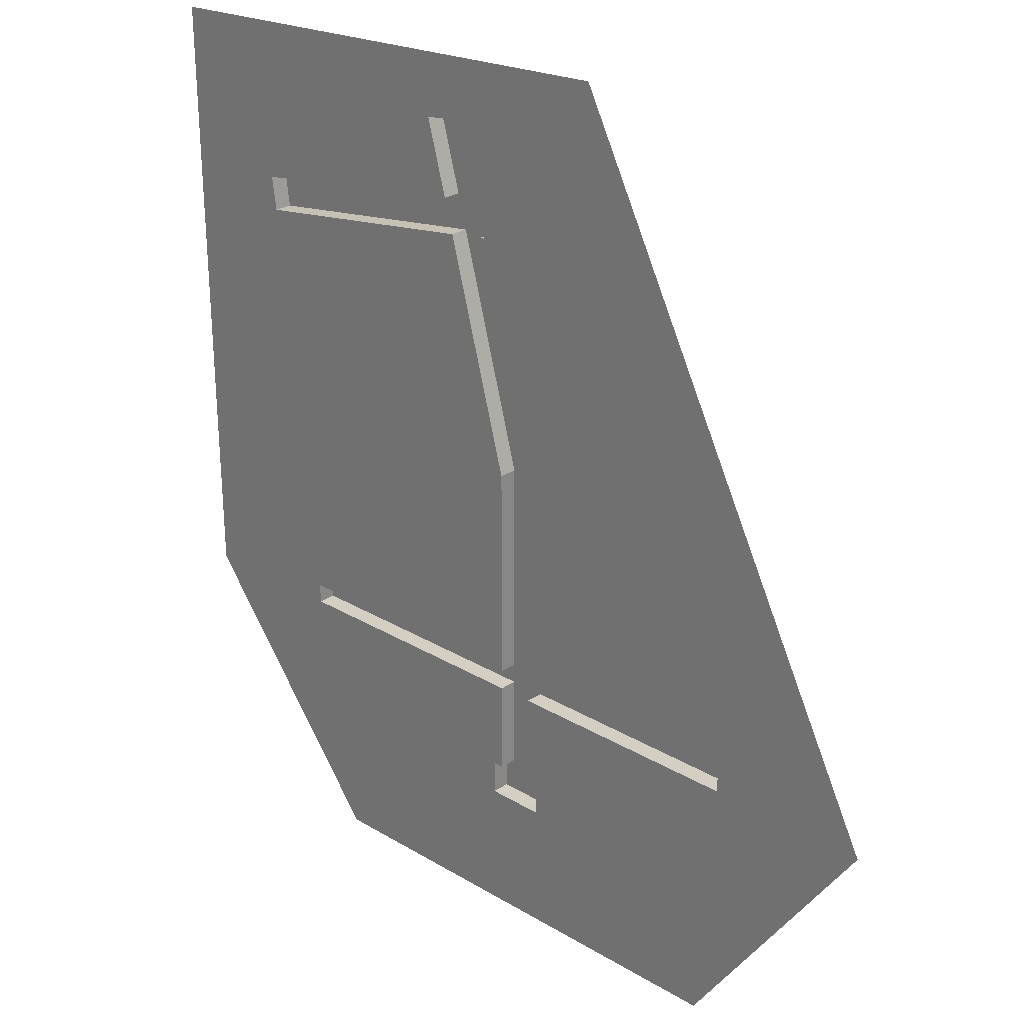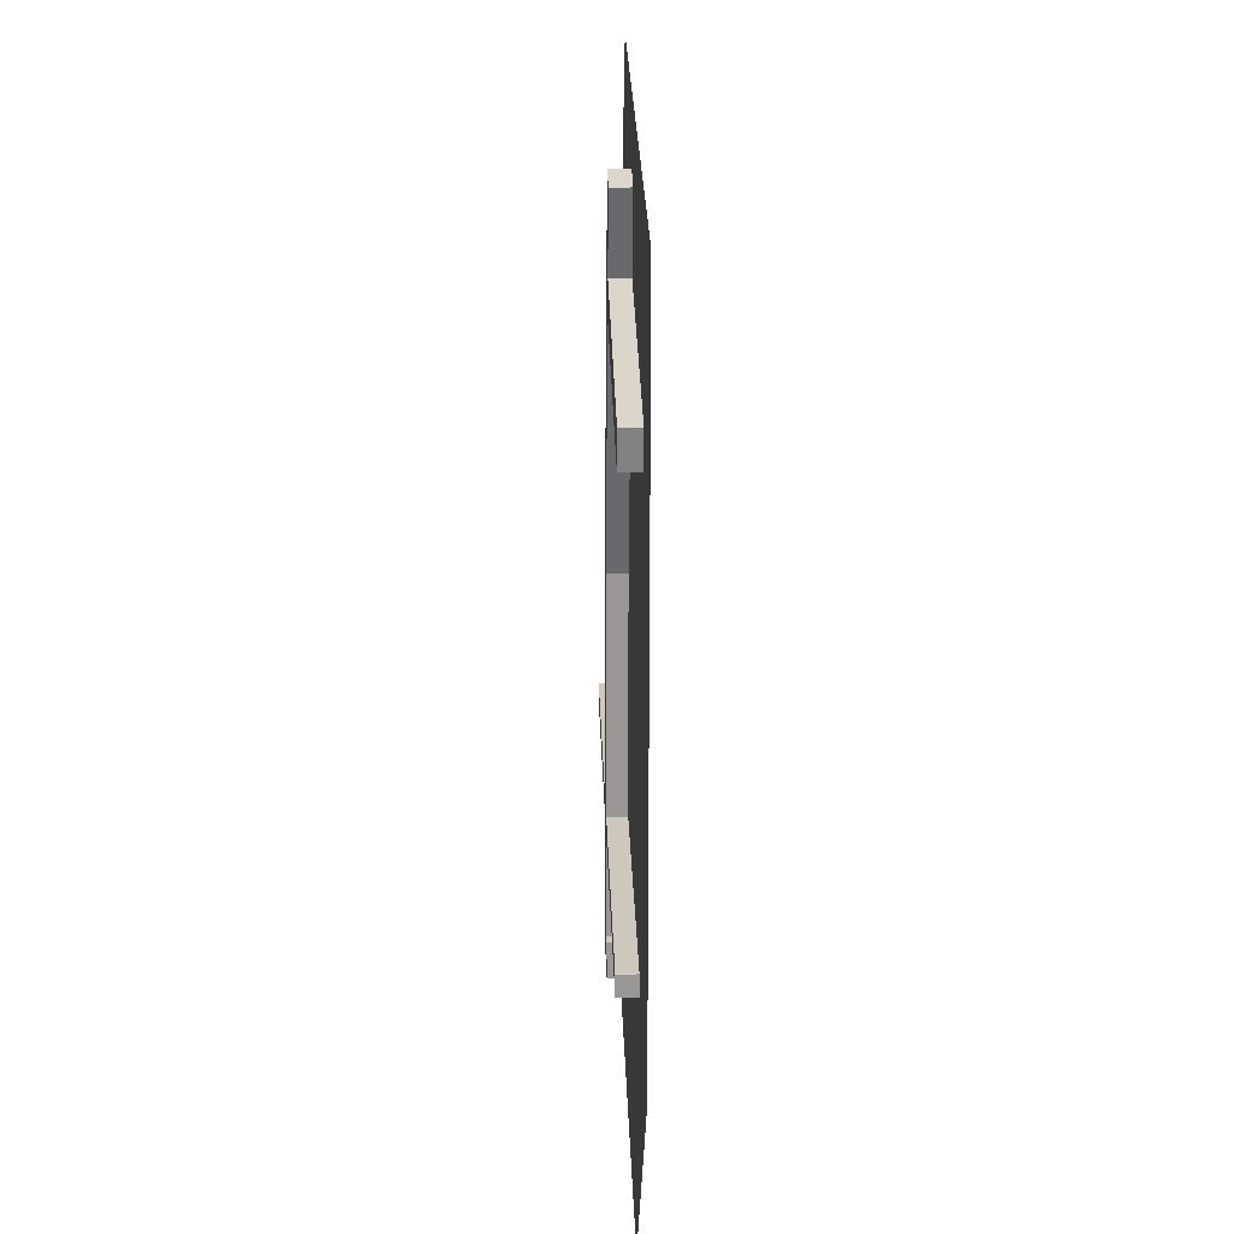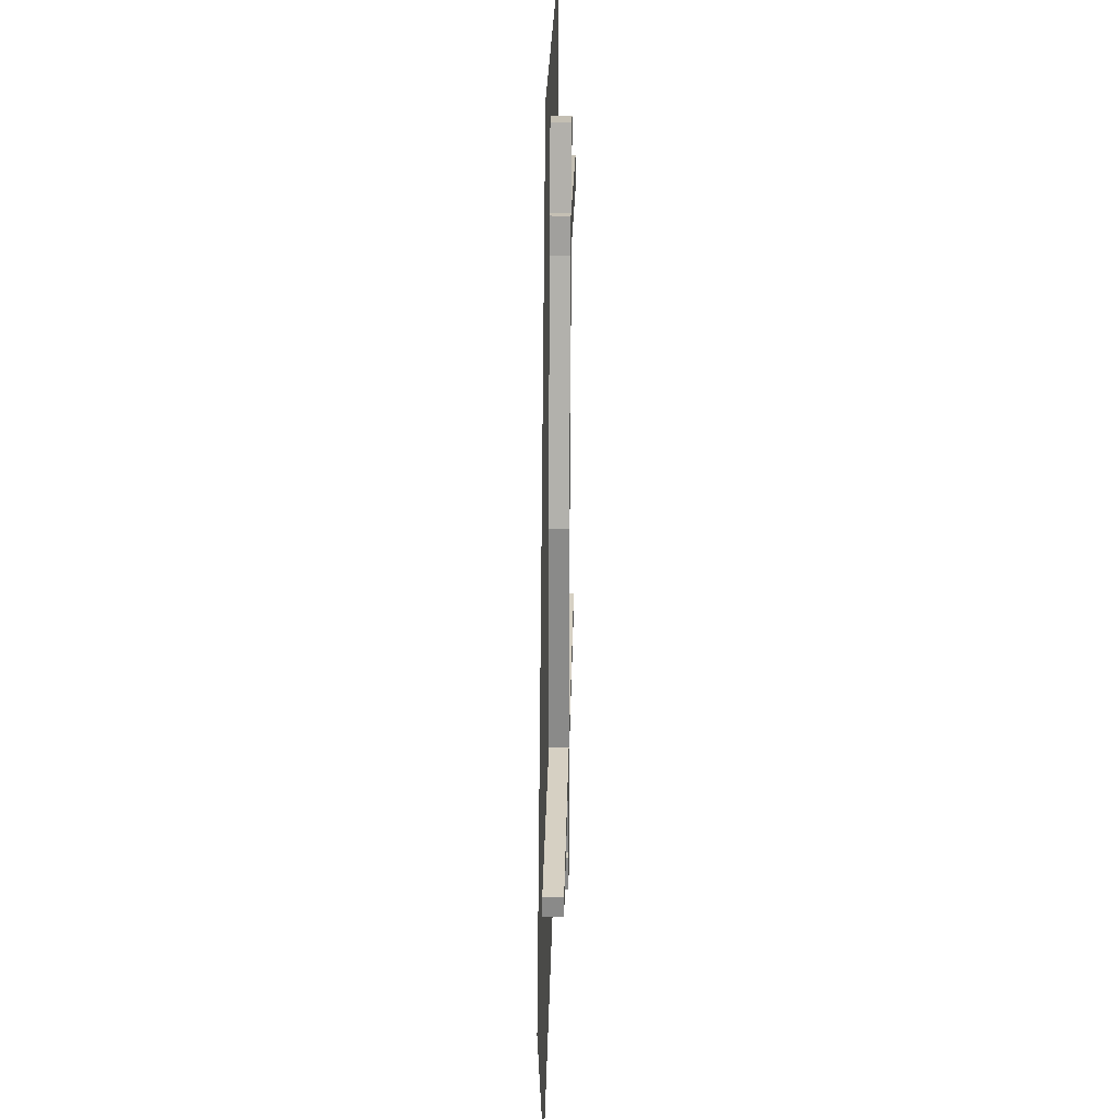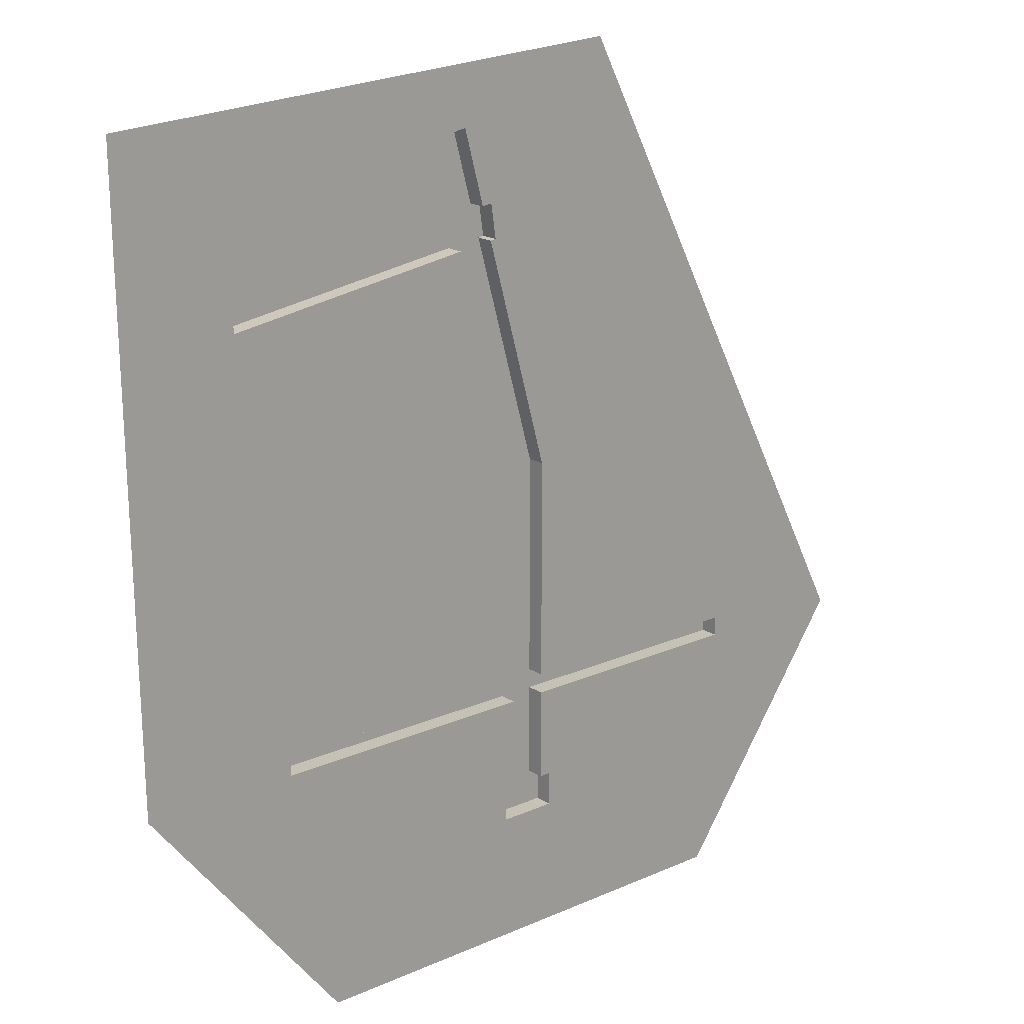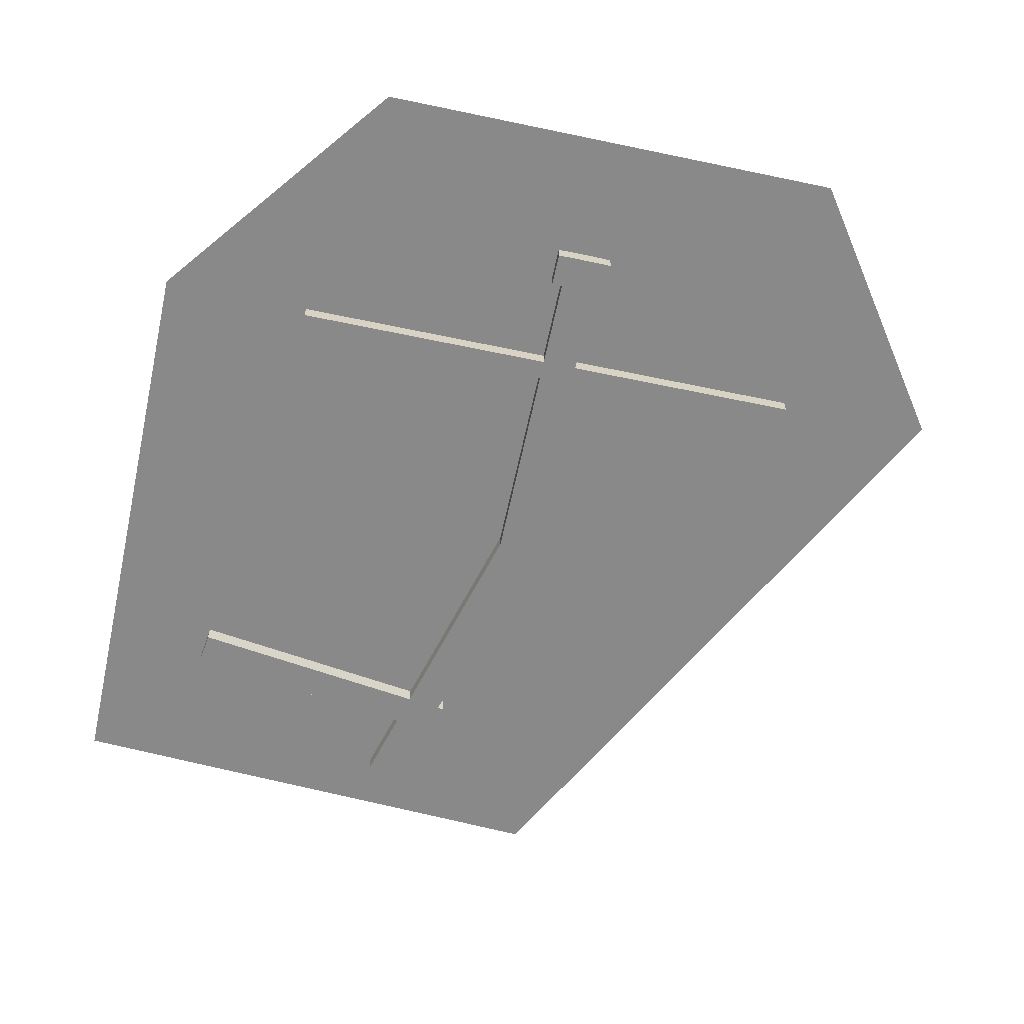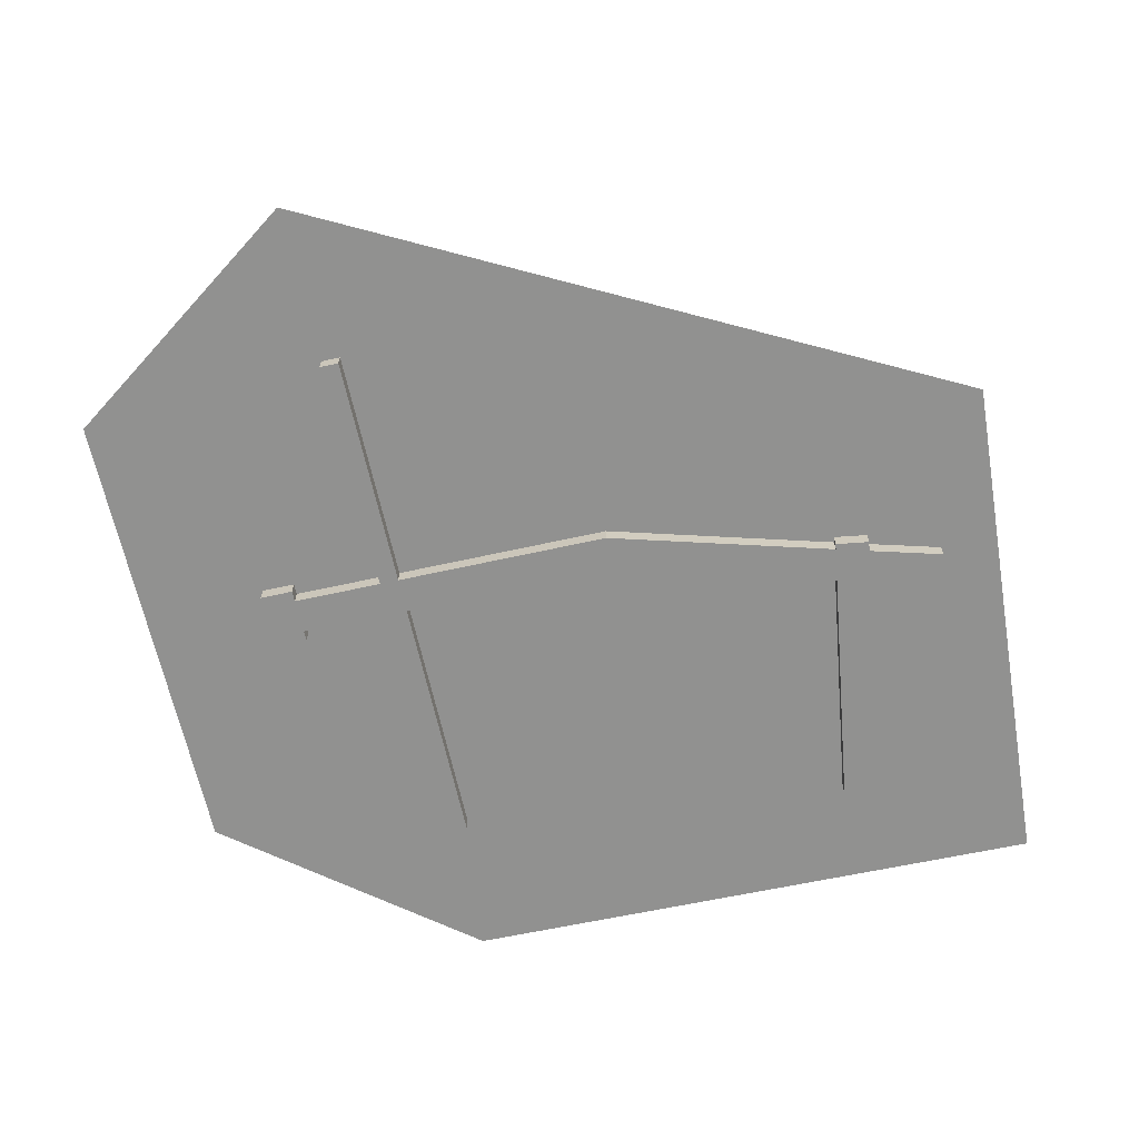
<metadata>
{"format":"obj","ext":"obj","renderer":"f3d","projection":"perspective","resolution":1024,"background":"white","views":[{"elev":25.8,"azim":-136.2,"up":"+Z"},{"elev":21.9,"azim":88.4,"up":"+Z"},{"elev":26.5,"azim":-88.9,"up":"+Z"},{"elev":18.8,"azim":139.8,"up":"+Z"},{"elev":-63.0,"azim":168.0,"up":"+Y"},{"elev":-65.9,"azim":-77.5,"up":"+Y"}]}
</metadata>
<code>
o Plane.001
v -0.375 0 2.721
v 2.671 0 2.552
v -1.259 0 -2.39
v 1.492 0 -2.39
v -2.284 0 -0.9467
v 2.637 0 -0.9423
v 0.2234 -0.1026 -1.657
v 1.754 -0.1026 -0.9423
v 1.754 -0.1026 -0.831
v 0.2234 -0.1026 -0.831
v 0.3782 -0.1026 1.922
v 0.0204 -0.1026 -0.831
v 0.2234 0 -0.9423
v 0.2234 0 -0.831
v 0.2234 0 -1.657
v 0.2242 -0.1026 0.3905
v 0.0204 0 -0.9423
v 0.0204 0 -0.831
v 0.0204 0 -1.657
v 0.638 -0.1026 1.886
v 0.4355 -0.1026 1.913
v 0.638 0 1.886
v 0.4355 0 1.913
v 0.0204 -0.1026 -1.463
v 0.2242 0 0.3905
v 0.0204 0 0.4228
v 0.2845 -0.1026 -1.655
v 0.2234 -0.1026 -0.9423
v 0.2234 0 -1.463
v 0.0204 0 -1.463
v 0.2234 -0.1026 -1.463
v -1.361 0 -0.9423
v -1.361 0 -0.831
v -0.04394 0 -1.655
v -0.04394 0 -1.462
v 0.0204 -0.1026 -0.9423
v 1.754 0 -0.9423
v 1.754 0 -0.831
v 0.2845 0 -1.655
v 0.2845 0 -1.462
v 0.5852 0 1.695
v 0.0204 -0.1026 0.4228
v 0.3827 0 1.724
v 0.0204 -0.1026 -1.657
v 2.01 0 1.494
v 2.036 0 1.685
v 0.3782 0 1.922
v 0.3499 0 1.728
v 0.5852 -0.1026 1.695
v 0.3827 -0.1026 1.724
v 0.2845 -0.1026 -1.462
v -1.361 -0.1026 -0.9423
v -1.361 -0.1026 -0.831
v -0.04394 -0.1026 -1.655
v -0.04394 -0.1026 -1.462
v 2.01 -0.1026 1.494
v 2.036 -0.1026 1.685
v 0.3499 -0.1026 1.728
v 0.5507 0 2.336
v 0.7548 0 2.304
v 0.4355 -0.1027 1.913
v 0.638 -0.1027 1.886
v 0.5507 -0.1027 2.336
v 0.7548 -0.1027 2.304
f 2 6 45 46
f 38 6 37
f 23 47 1 59
f 40 6 4 39
f 18 26 42 12
f 38 37 8 9
f 19 15 4 3
f 34 19 3
f 17 32 52 36
f 48 47 11 58
f 40 39 27 51
f 25 6 38
f 26 18 33
f 45 41 49 56
f 32 17 30 35
f 32 33 53 52
f 37 6 40
f 5 32 35
f 5 35 34 3
f 5 33 32
f 53 12 36 52
f 13 37 40 29
f 43 48 58 50
f 29 40 51 31
f 15 39 4
f 41 45 6 25
f 12 10 28 36
f 48 43 26 5
f 25 14 10 16
f 24 31 7 44
f 34 35 55 54
f 55 24 44 54
f 21 20 49 50
f 20 57 56 49
f 42 16 10 12
f 36 28 31 24
f 31 51 27 7
f 10 9 8 28
f 50 49 16 42
f 58 11 21 50
f 47 23 21 11
f 33 18 12 53
f 37 13 28 8
f 13 29 31 28
f 41 25 16 49
f 19 34 54 44
f 14 38 9 10
f 30 17 36 24
f 22 46 57 20
f 26 43 50 42
f 35 30 24 55
f 39 15 7 27
f 15 19 44 7
f 46 45 56 57
f 5 26 33
f 14 25 38
f 61 63 64 62
f 59 60 64 63
f 60 22 62 64
f 23 59 63 61
f 48 5 1 47
f 1 2 60 59
f 22 60 2 46

</code>
